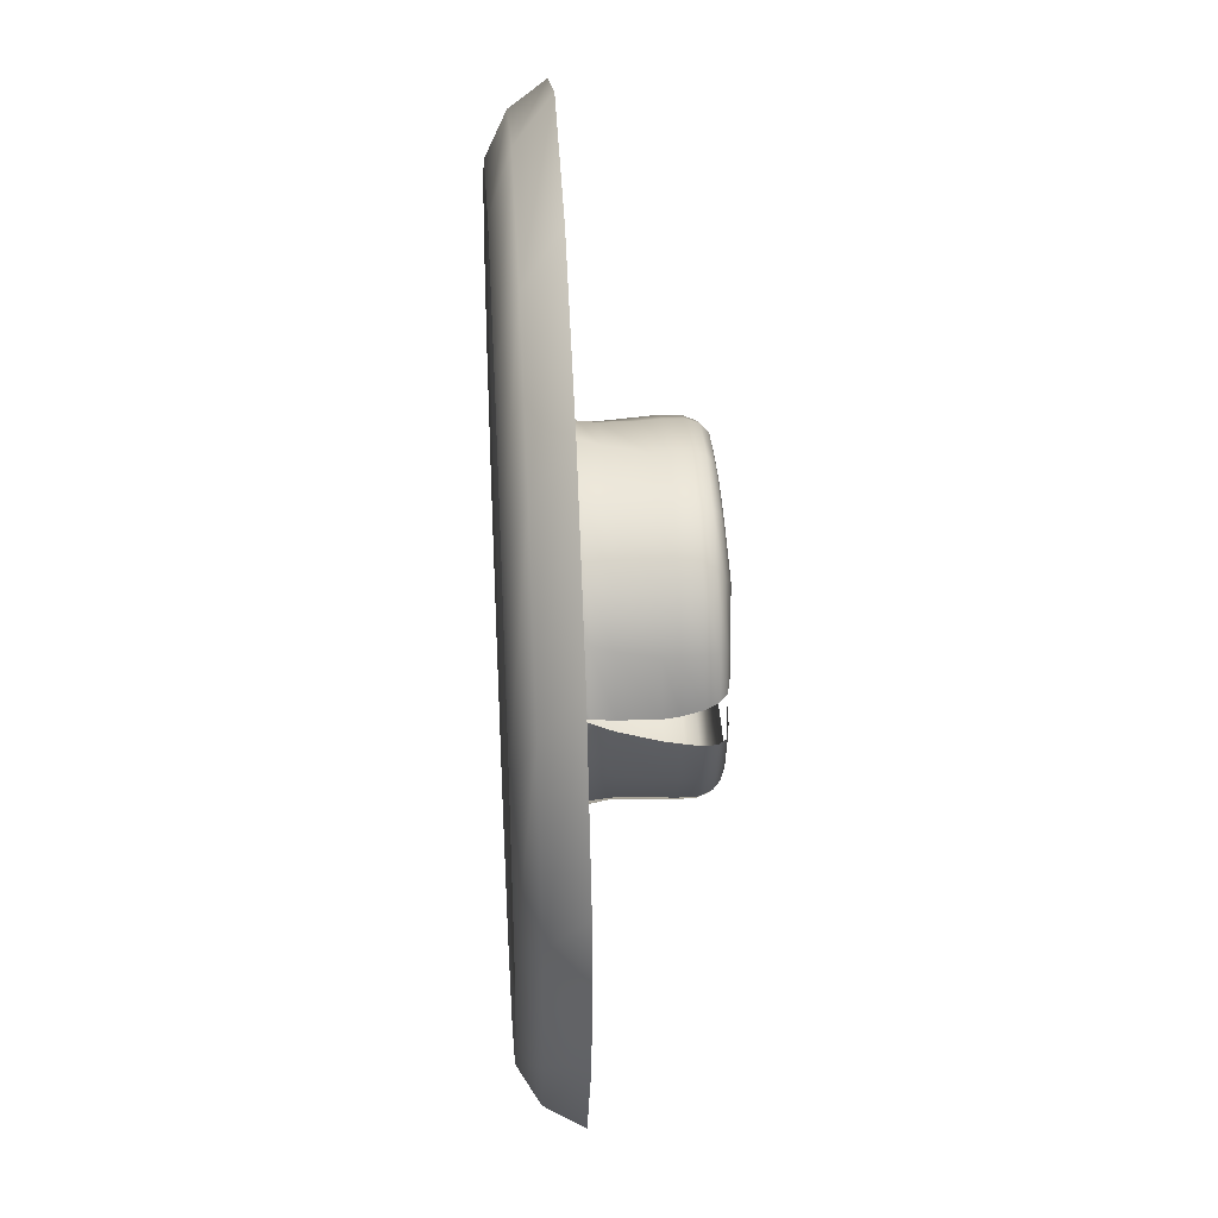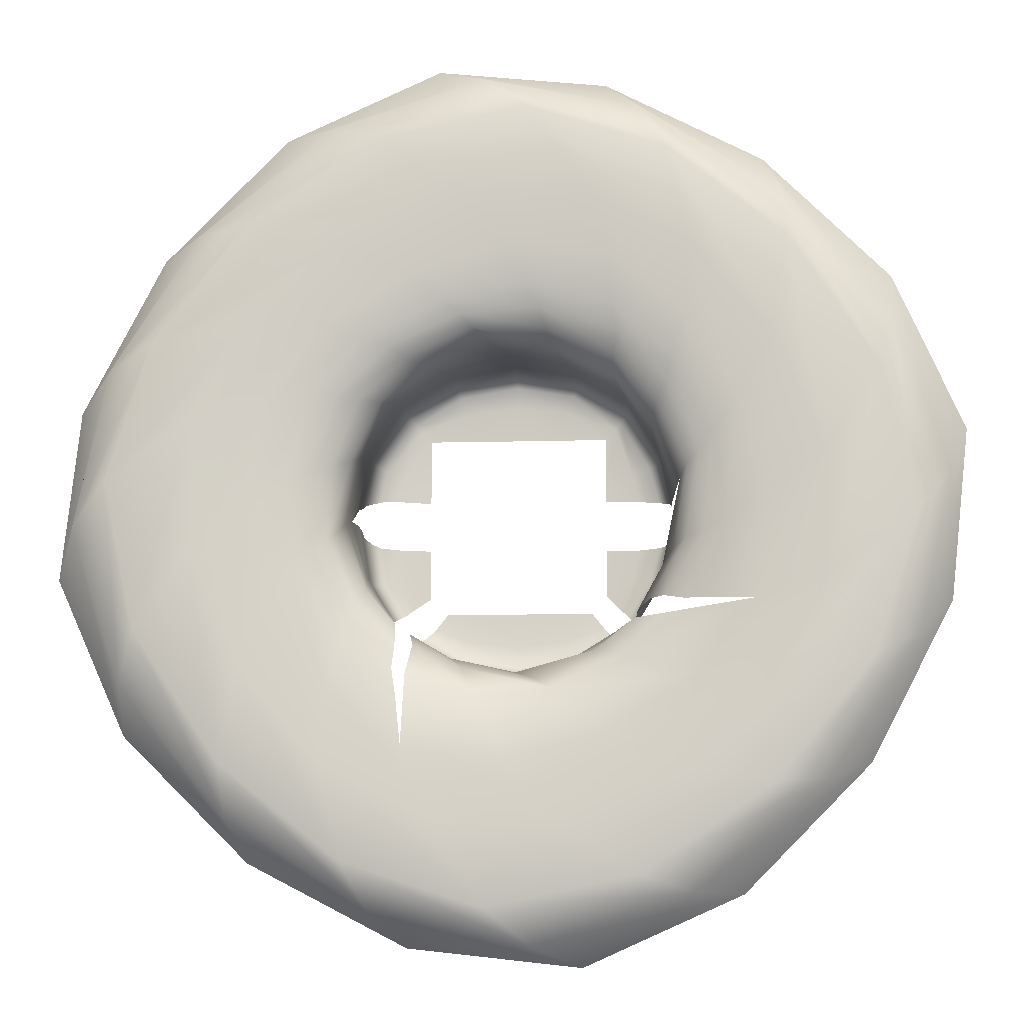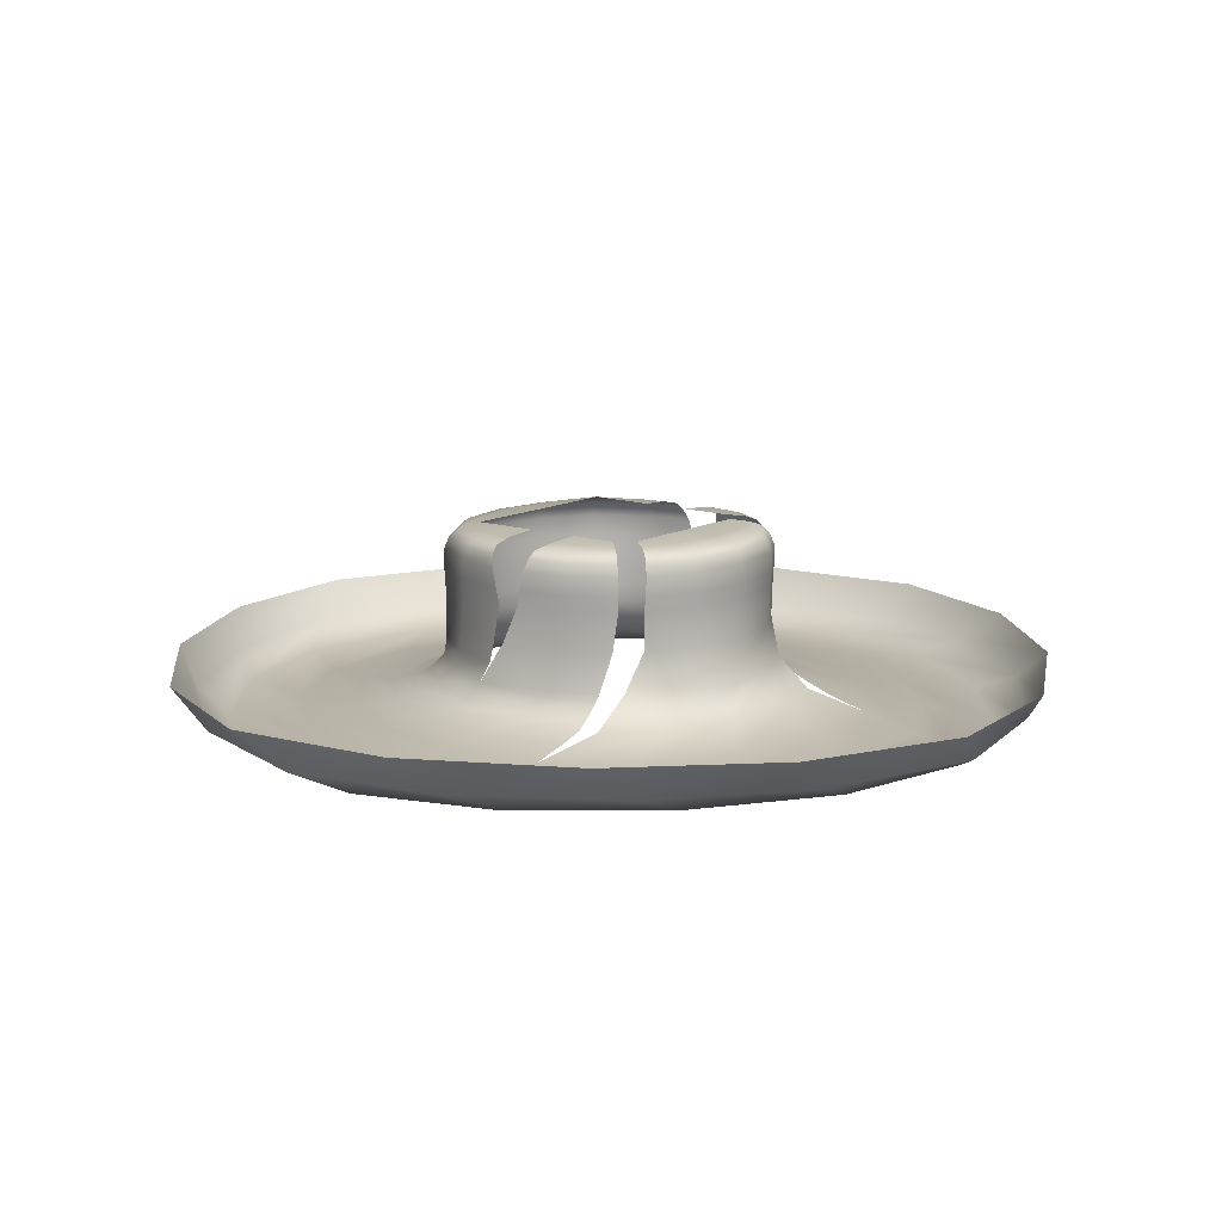
<metadata>
{"format":"obj","ext":"obj","renderer":"f3d","projection":"perspective","resolution":1024,"background":"white","views":[{"elev":37.7,"azim":86.7,"up":"+Z"},{"elev":-10.0,"azim":4.3,"up":"+Z"},{"elev":12.5,"azim":128.3,"up":"+Y"}]}
</metadata>
<code>
g WonderBox_Smoke
v -0.02735 0.0567 0.02735
v 0.02735 0.0567 0.02735
v 0.03357 0.02754 0.03549
v -0.03521 0.02754 0.03331
v -0.02732 0.0567 -0.007303
v 0 0.0567 0.02732
v 0.02732 0.0567 0.00781
v 0 0.0567 -0.02732
v 0.03482 0.04913 0.03482
v -0.03482 0.04913 0.03482
v -0.09229 0.001718 0.02414
v -0.04814 0.02768 -0.002608
v -0.02414 0.001718 -0.09229
v 0.02414 0.001718 0.09229
v -0.002342 0.02768 0.04842
v 0.09229 0.001718 -0.02414
v 0.04861 0.02768 0.003961
v 0.001078 0.02768 -0.04847
v -0.07777 0.001722 -0.04879
v -0.04879 0.001722 0.07777
v 0.07777 0.001722 0.04879
v 0.04879 0.001722 -0.07777
v -5.287e-10 0.04919 -0.04749
v 0.04749 0.04919 -0.006101
v -4.14e-09 0.04919 0.04749
v -0.04678 0.04919 0.005997
v -0.02951 0.01759 -0.129
v -0.1138 0.01759 -0.0676
v -0.0471 0.0163 0.01364
v -0.04224 0.0163 -0.02465
v -0.129 0.01759 0.02951
v -0.0676 0.01759 0.1138
v 0.01347 0.0163 0.04726
v -0.02481 0.0163 0.0424
v 0.02951 0.01759 0.129
v 0.1138 0.01759 0.0676
v 0.04815 0.01631 -0.01377
v 0.04224 0.0163 0.02498
v 0.129 0.01759 -0.02951
v 0.0676 0.01759 -0.1138
v -0.01377 0.01631 -0.04815
v 0.02537 0.01631 -0.04318
v 0.01893 0.03894 -0.04417
v -0.01893 0.03894 -0.04417
v -0.01752 0.05488 -0.04088
v 0.01752 0.05488 -0.04088
v 0.04417 0.03894 0.01893
v 0.04417 0.03894 -0.01893
v 0.04088 0.05488 -0.01752
v 0.04088 0.05488 0.01752
v -0.01893 0.03894 0.04417
v 0.01893 0.03894 0.04417
v 0.01752 0.05488 0.04088
v -0.01752 0.05488 0.04088
v -0.04417 0.03894 -0.01893
v -0.04417 0.03894 0.01893
v -0.04088 0.05488 0.01752
v -0.04088 0.05488 -0.01752
v -0.0763 0.0176 -0.1047
v -0.09241 0.001718 -0.0133
v -0.05055 0.01585 -0.007281
v -0.0541 0.001718 -0.07609
v -0.1047 0.0176 0.0763
v -0.0133 0.001718 0.09241
v -0.007446 0.01585 0.05071
v -0.07609 0.001718 0.0541
v 0.0763 0.0176 0.1047
v 0.09241 0.001718 0.0133
v 0.05055 0.01585 0.007612
v 0.0541 0.001718 0.07609
v 0.1047 0.0176 -0.0763
v 0.0133 0.001718 -0.09241
v 0.007613 0.01585 -0.05168
v 0.07609 0.001718 -0.0541
v 1.759e-10 0.03904 -0.04754
v -0.01899 0.04914 -0.04432
v 4.333e-11 0.05486 -0.0438
v 0.01899 0.04914 -0.04432
v 0.04754 0.03904 -0.004063
v 0.04432 0.04914 -0.01899
v 0.0438 0.05486 0.006699
v 0.04432 0.04914 0.01899
v -5.337e-09 0.03904 0.04754
v 0.01899 0.04914 0.04432
v -5.37e-09 0.05486 0.0438
v -0.01899 0.04914 0.04432
v -0.04754 0.03904 0.002927
v -0.04432 0.04914 0.01899
v -0.04268 0.05486 -0.006433
v -0.04432 0.04914 -0.01899
v -0.1345 0.01758 -0.02111
v -0.03853 0.01625 0.03142
v -0.04442 0.02755 0.01684
v -0.04364 0.02755 -0.01938
v 0.02111 0.01758 -0.1345
v -0.02111 0.01758 0.1345
v 0.03126 0.01625 0.0387
v 0.0171 0.02755 0.04469
v -0.02048 0.02755 0.04301
v 0.1345 0.01758 0.02111
v 0.04496 0.02755 -0.01683
v 0.04328 0.02755 0.02075
v -0.01824 0.02755 -0.04413
v 0.01938 0.02755 -0.04364
v -0.02733 0.0567 -0.01171
v -0.02733 0.0567 0.01171
v -0.01171 0.0567 0.02733
v 0.01171 0.0567 0.02733
v 0.02733 0.0567 0.01171
v 0.02733 0.0567 -0.01171
v 0.01171 0.0567 -0.02733
v -0.01171 0.0567 -0.02733
v 0.03211 0.05481 0.03211
v 0.03468 0.03893 0.03468
v -0.03211 0.05481 0.03211
v -0.03468 0.03893 0.03468
v -0.006034 0.001124 -0.1177
v 0.03801 0.001126 -0.1083
v 0.07675 0.001127 -0.08248
v 0.1047 0.001126 -0.04718
v 0.1177 0.001124 -0.006034
v 0.1083 0.001126 0.03801
v 0.08248 0.001127 0.07675
v 0.04718 0.001126 0.1047
v 0.006034 0.001124 0.1177
v -0.03801 0.001126 0.1083
v -0.07675 0.001127 0.08248
v -0.1047 0.001126 0.04718
v -0.1177 0.001124 0.006034
v -0.1083 0.001126 -0.03801
v -0.08248 0.001127 -0.07675
v -0.04718 0.001126 -0.1047
v -0.03026 0.003035 -0.07152
v 4.308e-06 0.003041 -0.07561
v 0.02857 0.003066 -0.06764
v 0.05475 0.003041 -0.05214
v 0.07152 0.003035 -0.03026
v 0.07561 0.003041 4.308e-06
v 0.06764 0.003066 0.02857
v 0.05214 0.003041 0.05475
v 0.03026 0.003035 0.07152
v -4.313e-06 0.003041 0.07561
v -0.02857 0.003066 0.06764
v -0.05475 0.003041 0.05214
v -0.07152 0.003035 0.03026
v -0.07561 0.003041 -4.313e-06
v -0.06764 0.003066 -0.02857
v -0.05214 0.003041 -0.05475
v -0.009429 0.007307 -0.05724
v 0.01385 0.007335 -0.05568
v 0.03495 0.007307 -0.0463
v 0.0578 0.007869 -0.009563
v 0.05622 0.007897 0.01395
v 0.04675 0.007869 0.03525
v 0.03211 0.007863 0.05046
v 0.00952 0.007869 0.05776
v -0.01399 0.007897 0.05618
v -0.03529 0.007869 0.04671
v -0.0505 0.007863 0.03206
v -0.0578 0.007869 0.009478
v -0.05622 0.007897 -0.01403
v -0.04675 0.007869 -0.03533
v -4.701e-09 0.05272 0.04614
v 0.01845 0.0527 0.04306
v 0.03383 0.05266 0.03383
v 0.04306 0.0527 0.01845
v 0.04614 0.05272 0.006158
v 0.04306 0.0527 -0.01845
v 0.01845 0.0527 -0.04306
v -2.615e-10 0.05272 -0.04614
v -0.01845 0.0527 -0.04306
v -0.04306 0.0527 -0.01845
v -0.04526 0.05272 -0.005493
v -0.04306 0.0527 0.01845
v -0.03383 0.05266 0.03383
v -0.01845 0.0527 0.04306
v -4.816e-09 0.04353 0.04775
v -0.01905 0.04345 0.04446
v -0.03492 0.04344 0.03492
v -0.04446 0.04345 0.01905
v -0.04703 0.04353 0.004177
v -0.04446 0.04345 -0.01905
v -0.01905 0.04345 -0.04446
v -1.263e-10 0.04353 -0.04775
v 0.01905 0.04345 -0.04446
v 0.04446 0.04345 -0.01905
v 0.04775 0.04353 -0.00483
v 0.04446 0.04345 0.01905
v 0.03492 0.04344 0.03492
v 0.01905 0.04345 0.04446
v -0.0358 0.05602 0.01534
v -0.03033 0.05598 0.03033
v -0.01534 0.05602 0.0358
v -3.355e-09 0.05601 0.03762
v 0.01534 0.05602 0.0358
v 0.03033 0.05598 0.03033
v 0.0358 0.05602 0.01534
v 0.03762 0.05601 0.007392
v 0.0358 0.05602 -0.01534
v 0.01534 0.05602 -0.0358
v 2.707e-11 0.05601 -0.03762
v -0.01534 0.05602 -0.0358
v -0.0358 0.05602 -0.01534
v -0.03688 0.05601 -0.006932
v -0.02732 0.0567 0.00772
v 0.02732 0.0567 -0.007835
v 0.04879 0.02768 0.0006283
v 0.04749 0.04919 0.005234
v -0.04709 0.04919 -0.004346
v 0.04754 0.03904 0.002855
v 0.0438 0.05486 -0.007361
v -0.04754 0.03904 -0.002069
v -0.04249 0.05486 0.008133
v 0.04614 0.05272 -0.006884
v -0.04507 0.05272 0.00717
v -0.04727 0.04353 -0.002873
v 0.04775 0.04353 0.003743
v 0.03762 0.05601 -0.007835
v -0.03671 0.05601 0.008349
v -0.02958 0.007301 -0.0508
v -0.02832 0.01627 -0.04124
v -0.0305 0.02754 -0.03679
v -0.03068 0.03893 -0.03709
v -0.03089 0.04344 -0.03734
v -0.03075 0.04913 -0.03726
v -0.02969 0.05267 -0.03631
v -0.02804 0.05483 -0.03456
v -0.02558 0.05599 -0.03206
v -0.02193 0.0567 -0.02735
v -0.03347 0.007864 -0.04903
v -0.03335 0.01626 -0.03563
v -0.03682 0.02754 -0.03045
v -0.03734 0.03893 -0.03027
v -0.03767 0.04344 -0.03034
v -0.03759 0.04913 -0.0302
v -0.03664 0.05267 -0.02915
v -0.03471 0.05483 -0.0278
v -0.03205 0.05599 -0.02561
v -0.02735 0.0567 -0.02247
v 0.04829 0.007302 -0.03336
v 0.03677 0.01626 -0.03397
v 0.03118 0.02754 -0.03637
v 0.03133 0.03893 -0.0367
v 0.03146 0.04344 -0.037
v 0.03101 0.04913 -0.03711
v 0.03017 0.05267 -0.03603
v 0.02838 0.05483 -0.03435
v 0.02631 0.05599 -0.03179
v 0.02273 0.0567 -0.02735
v 0.05145 0.007864 -0.02946
v 0.04117 0.01626 -0.02847
v 0.03749 0.02754 -0.03023
v 0.03663 0.03893 -0.03145
v 0.03689 0.04344 -0.03163
v 0.03676 0.04913 -0.0316
v 0.03581 0.05267 -0.03053
v 0.03406 0.05482 -0.02887
v 0.03174 0.05599 -0.02645
v 0.02735 0.0567 -0.02211
v 0.09178 0.007137 -0.0815
v 0.1186 0.007131 -0.03993
v 0.1285 0.007123 0.00667
v 0.1134 0.007131 0.05291
v 0.0815 0.007137 0.09178
v 0.03993 0.007131 0.1186
v -0.00667 0.007123 0.1285
v -0.05291 0.007131 0.1134
v -0.09178 0.007137 0.0815
v -0.1186 0.007131 0.03993
v -0.1285 0.007123 -0.00667
v -0.1134 0.007131 -0.05291
v -0.0815 0.007137 -0.09178
v -0.03993 0.007131 -0.1186
v 0.00667 0.007123 -0.1285
v 0.05291 0.007131 -0.1134
v -0.03482 0.02181 -0.03308
v -0.04269 0.02183 -0.02212
v -0.04931 0.02166 -0.004397
v -0.04546 0.02183 0.01566
v -0.03639 0.0218 0.03259
v -0.02212 0.02183 0.04269
v -0.004397 0.02166 0.04931
v 0.01566 0.02183 0.04546
v 0.03259 0.0218 0.03639
v 0.04269 0.02183 0.02212
v 0.04929 0.02166 0.005034
v -0.03298 0.01091 -0.04207
v -0.04403 0.01093 -0.02983
v -0.05284 0.01074 -0.01064
v -0.05204 0.01093 0.01135
v -0.04424 0.0109 0.03139
v -0.02992 0.01093 0.04413
v -0.01074 0.01074 0.05293
v 0.01125 0.01093 0.05214
v 0.03129 0.0109 0.04434
v 0.04403 0.01093 0.03002
v 0.05284 0.01074 0.01084
v 0.05204 0.01093 -0.01115
v 0.04555 0.01091 -0.0282
v -0.03204 0.005665 -0.05734
v -0.04854 0.005671 -0.04254
v -0.06027 0.005698 -0.0195
v -0.06428 0.005671 0.005811
v -0.05826 0.005665 0.03121
v -0.04254 0.005671 0.04854
v -0.0195 0.005698 0.06027
v 0.005811 0.005671 0.06428
v 0.03121 0.005665 0.05826
v 0.04854 0.005671 0.04254
v 0.06027 0.005698 0.0195
v 0.06428 0.005671 -0.005811
v 0.05884 0.005666 -0.02957
v 0.00667 0.007123 -0.1285
v 0.02111 0.01758 -0.1345
v -0.03026 0.003035 -0.07152
v -0.02414 0.001718 -0.09229
v 0.04861 0.02768 0.003961
v 0.04879 0.02768 0.0006283
v -0.04814 0.02768 -0.002608
v -0.04814 0.02768 -0.002608
v -0.006034 0.001124 -0.1177
g WonderBox_Smoke_0
f 272 273 27
f 59 272 27
f 27 273 95
f 273 274 95
f 271 272 59
f 28 271 59
f 270 271 28
f 91 270 28
f 269 270 91
f 31 269 91
f 268 269 31
f 63 268 31
f 267 268 63
f 32 267 63
f 266 267 32
f 96 266 32
f 265 266 96
f 35 265 96
f 264 265 35
f 67 264 35
f 263 264 67
f 36 263 67
f 262 263 36
f 100 262 36
f 261 262 100
f 39 261 100
f 260 261 39
f 71 260 39
f 275 260 71
f 40 275 71
f 313 275 40
f 314 313 40
f 260 119 261
f 119 120 261
f 261 120 262
f 119 22 120
f 72 22 119
f 72 134 22
f 134 135 22
f 315 134 72
f 316 315 72
f 22 135 74
f 22 74 120
f 135 136 74
f 74 136 16
f 136 137 16
f 16 137 68
f 137 138 68
f 68 138 21
f 138 139 21
f 21 139 70
f 139 140 70
f 70 140 14
f 140 141 14
f 14 141 64
f 141 142 64
f 64 142 20
f 142 143 20
f 20 143 66
f 143 144 66
f 66 144 11
f 144 145 11
f 11 145 60
f 145 146 60
f 60 146 19
f 146 147 19
f 19 147 62
f 147 148 62
f 62 148 13
f 148 133 13
f 64 20 127
f 126 64 127
f 14 64 126
f 125 14 126
f 70 14 125
f 124 70 125
f 21 70 124
f 123 21 124
f 68 21 123
f 122 68 123
f 16 68 122
f 121 16 122
f 74 16 121
f 120 74 121
f 120 121 262
f 121 122 263
f 262 121 263
f 122 123 264
f 263 122 264
f 123 124 265
f 264 123 265
f 124 125 266
f 265 124 266
f 266 125 267
f 125 126 267
f 267 126 268
f 126 127 268
f 268 127 269
f 127 128 269
f 127 20 128
f 20 66 128
f 128 66 129
f 66 11 129
f 129 11 130
f 11 60 130
f 130 60 131
f 60 19 131
f 131 19 132
f 19 62 132
f 132 62 321
f 62 13 321
f 128 129 270
f 269 128 270
f 129 130 271
f 270 129 271
f 130 131 272
f 271 130 272
f 131 132 273
f 272 131 273
f 132 321 274
f 273 132 274
f 4 93 279
f 280 4 279
f 279 93 278
f 93 12 278
f 278 12 277
f 12 94 277
f 99 4 280
f 281 99 280
f 15 99 281
f 282 15 281
f 98 15 282
f 283 98 282
f 3 98 283
f 284 3 283
f 102 3 284
f 285 102 284
f 17 102 285
f 286 17 285
f 102 47 3
f 47 114 3
f 3 114 98
f 210 47 102
f 317 210 102
f 210 217 47
f 217 188 47
f 47 188 114
f 188 189 114
f 114 52 98
f 114 189 52
f 98 52 15
f 52 83 15
f 15 83 99
f 83 51 99
f 99 51 4
f 51 116 4
f 83 177 51
f 177 178 51
f 51 178 116
f 178 179 116
f 189 190 52
f 190 177 83
f 52 190 83
f 4 116 93
f 116 56 93
f 116 179 56
f 93 56 320
f 56 87 320
f 179 180 56
f 56 180 87
f 180 181 87
f 177 25 178
f 25 86 178
f 178 86 179
f 25 163 86
f 164 163 25
f 164 53 163
f 53 85 163
f 113 53 164
f 165 113 164
f 50 113 165
f 166 50 165
f 81 50 166
f 167 81 166
f 163 85 176
f 163 176 86
f 85 54 176
f 176 54 175
f 54 115 175
f 175 115 174
f 115 57 174
f 174 57 215
f 57 213 215
f 166 165 9
f 9 165 84
f 165 164 84
f 84 164 25
f 82 166 9
f 167 166 82
f 208 167 82
f 174 215 26
f 88 174 26
f 175 174 88
f 10 175 88
f 176 175 10
f 86 176 10
f 86 10 179
f 10 88 180
f 179 10 180
f 88 26 181
f 180 88 181
f 208 82 188
f 217 208 188
f 82 9 189
f 188 82 189
f 189 9 190
f 9 84 190
f 190 84 177
f 84 25 177
f 252 101 37
f 251 252 37
f 37 101 69
f 101 207 69
f 252 253 101
f 253 48 101
f 101 48 318
f 48 79 318
f 253 254 48
f 254 186 48
f 48 186 79
f 186 187 79
f 251 37 298
f 299 251 298
f 37 69 297
f 298 37 297
f 297 69 296
f 69 38 296
f 296 38 295
f 38 97 295
f 295 97 294
f 97 33 294
f 294 33 293
f 33 65 293
f 293 65 292
f 65 34 292
f 292 34 291
f 34 92 291
f 291 92 290
f 92 29 290
f 290 29 289
f 29 61 289
f 289 61 288
f 61 30 288
f 288 30 231
f 287 288 231
f 231 30 276
f 30 277 276
f 276 277 232
f 277 94 232
f 232 94 233
f 94 55 233
f 212 55 94
f 319 212 94
f 212 216 55
f 216 182 55
f 216 209 182
f 209 90 182
f 209 173 90
f 173 172 90
f 173 89 172
f 89 58 172
f 89 204 58
f 204 203 58
f 204 5 203
f 5 105 203
f 55 182 234
f 233 55 234
f 182 90 235
f 234 182 235
f 90 172 236
f 235 90 236
f 172 58 237
f 236 172 237
f 58 203 238
f 237 58 238
f 203 105 239
f 238 203 239
f 222 103 41
f 221 222 41
f 41 103 73
f 103 18 73
f 73 18 42
f 18 104 42
f 18 75 104
f 75 43 104
f 75 184 43
f 184 185 43
f 44 75 18
f 103 44 18
f 223 44 103
f 222 223 103
f 223 224 44
f 224 183 44
f 183 184 75
f 44 183 75
f 221 41 149
f 220 221 149
f 220 149 134
f 315 220 134
f 134 149 135
f 149 150 135
f 149 41 150
f 135 150 136
f 150 151 136
f 41 73 150
f 150 73 151
f 73 42 151
f 224 225 183
f 225 76 183
f 225 226 76
f 226 171 76
f 226 227 171
f 227 45 171
f 171 45 170
f 45 77 170
f 170 77 169
f 77 46 169
f 170 169 78
f 23 170 78
f 171 170 23
f 76 171 23
f 76 23 184
f 183 76 184
f 23 78 185
f 184 23 185
f 77 201 46
f 201 200 46
f 201 8 200
f 112 8 201
f 202 112 201
f 202 201 77
f 45 202 77
f 229 112 202
f 228 229 202
f 8 111 200
f 228 202 45
f 227 228 45
f 185 78 245
f 244 185 245
f 43 185 244
f 243 43 244
f 104 43 243
f 242 104 243
f 42 104 242
f 241 42 242
f 151 42 241
f 240 151 241
f 151 240 137
f 136 151 137
f 245 78 246
f 78 169 246
f 246 169 247
f 169 46 247
f 247 46 248
f 46 200 248
f 248 200 249
f 200 111 249
f 137 312 138
f 312 311 138
f 312 250 311
f 250 152 311
f 311 152 310
f 152 153 310
f 310 153 309
f 153 154 309
f 309 154 308
f 154 155 308
f 308 155 307
f 155 156 307
f 307 156 306
f 156 157 306
f 306 157 305
f 157 158 305
f 305 158 304
f 158 159 304
f 304 159 303
f 159 160 303
f 303 160 302
f 160 161 302
f 302 161 301
f 161 162 301
f 301 162 300
f 162 230 300
f 230 162 287
f 162 288 287
f 289 288 162
f 161 289 162
f 290 289 161
f 160 290 161
f 291 290 160
f 159 291 160
f 292 291 159
f 158 292 159
f 293 292 158
f 157 293 158
f 294 293 157
f 156 294 157
f 295 294 156
f 155 295 156
f 296 295 155
f 154 296 155
f 297 296 154
f 153 297 154
f 298 297 153
f 152 298 153
f 299 298 152
f 250 299 152
f 49 211 214
f 168 49 214
f 257 49 168
f 256 257 168
f 168 214 24
f 80 168 24
f 256 168 80
f 255 256 80
f 255 80 186
f 254 255 186
f 80 24 187
f 186 80 187
f 49 199 211
f 199 218 211
f 199 110 218
f 259 110 199
f 258 259 199
f 258 199 49
f 257 258 49
f 110 206 218
f 7 109 197
f 198 7 197
f 197 109 196
f 109 2 196
f 196 2 195
f 2 108 195
f 195 108 194
f 108 6 194
f 194 6 193
f 6 107 193
f 193 107 192
f 107 1 192
f 192 1 191
f 1 106 191
f 191 106 219
f 106 205 219
f 192 191 57
f 115 192 57
f 193 192 115
f 54 193 115
f 194 193 54
f 85 194 54
f 195 194 85
f 53 195 85
f 191 219 213
f 57 191 213
f 196 195 53
f 113 196 53
f 197 196 113
f 50 197 113
f 198 197 50
f 81 198 50
f 316 72 118
f 117 316 118
f 118 72 119
f 117 118 275
f 313 117 275
f 118 119 260
f 275 118 260
f 278 277 30
f 61 278 30
f 279 278 61
f 29 279 61
f 280 279 29
f 92 280 29
f 281 280 92
f 34 281 92
f 282 281 34
f 65 282 34
f 283 282 65
f 33 283 65
f 284 283 33
f 97 284 33
f 285 284 97
f 38 285 97
f 286 285 38
f 69 286 38
f 301 300 133
f 148 301 133
f 302 301 148
f 147 302 148
f 303 302 147
f 146 303 147
f 304 303 146
f 145 304 146
f 305 304 145
f 144 305 145
f 306 305 144
f 143 306 144
f 307 306 143
f 142 307 143
f 308 307 142
f 141 308 142
f 309 308 141
f 140 309 141
f 310 309 140
f 139 310 140
f 311 310 139
f 138 311 139

</code>
